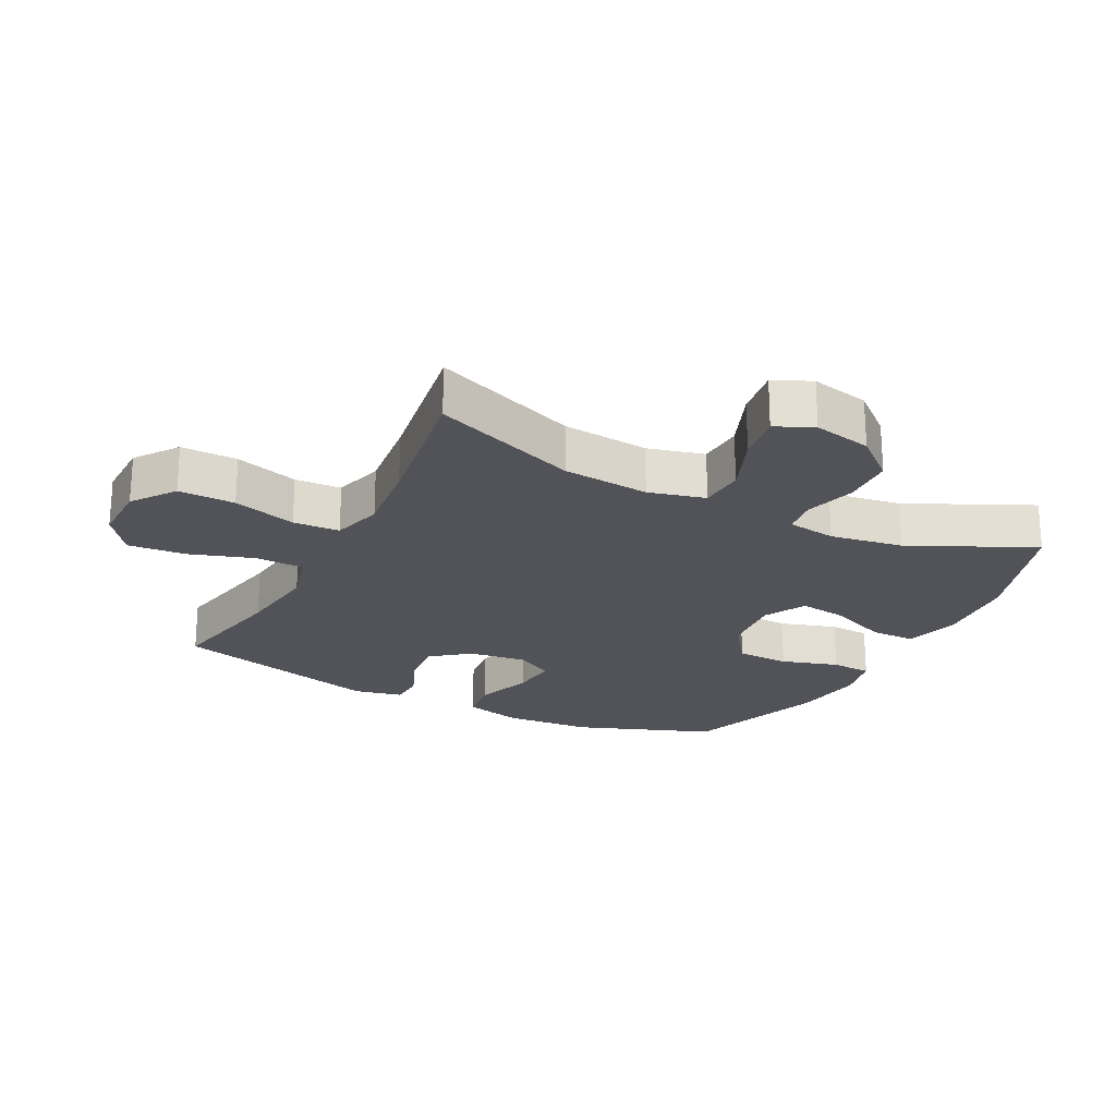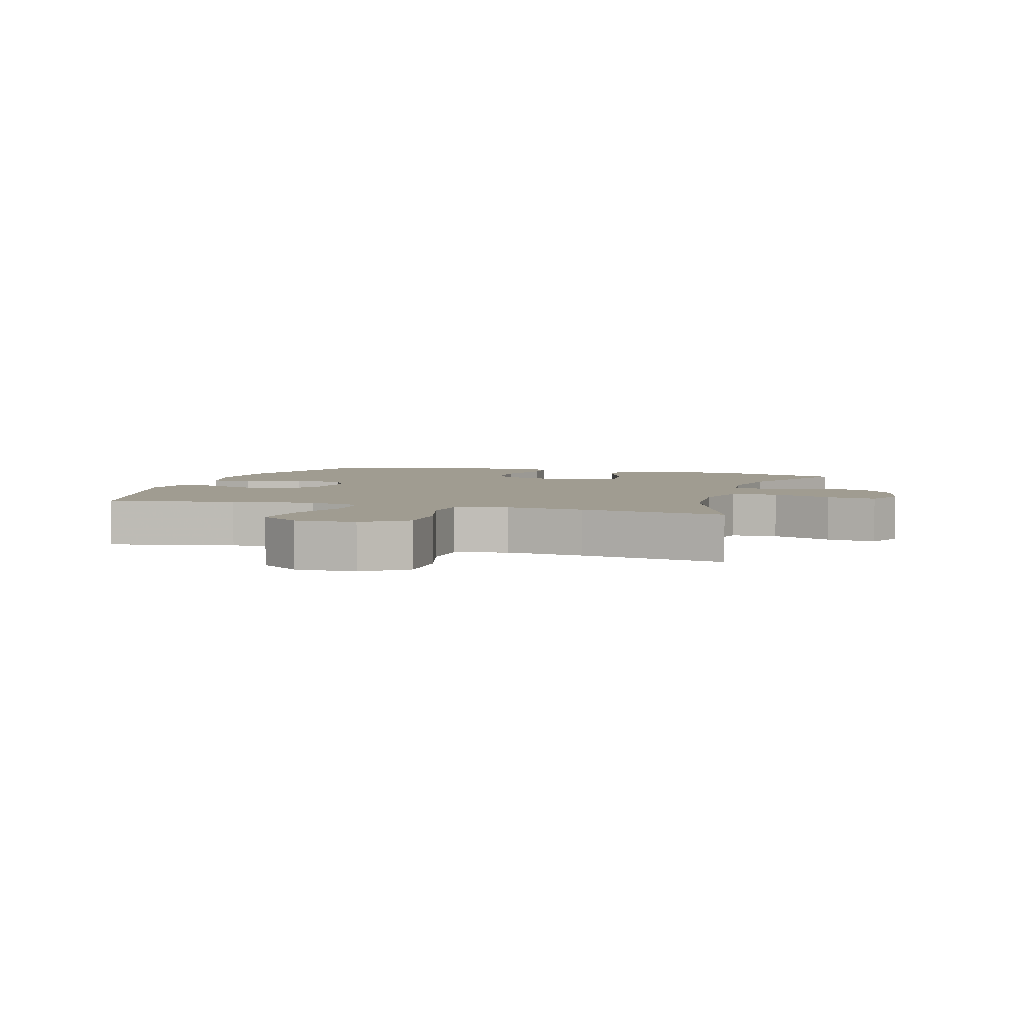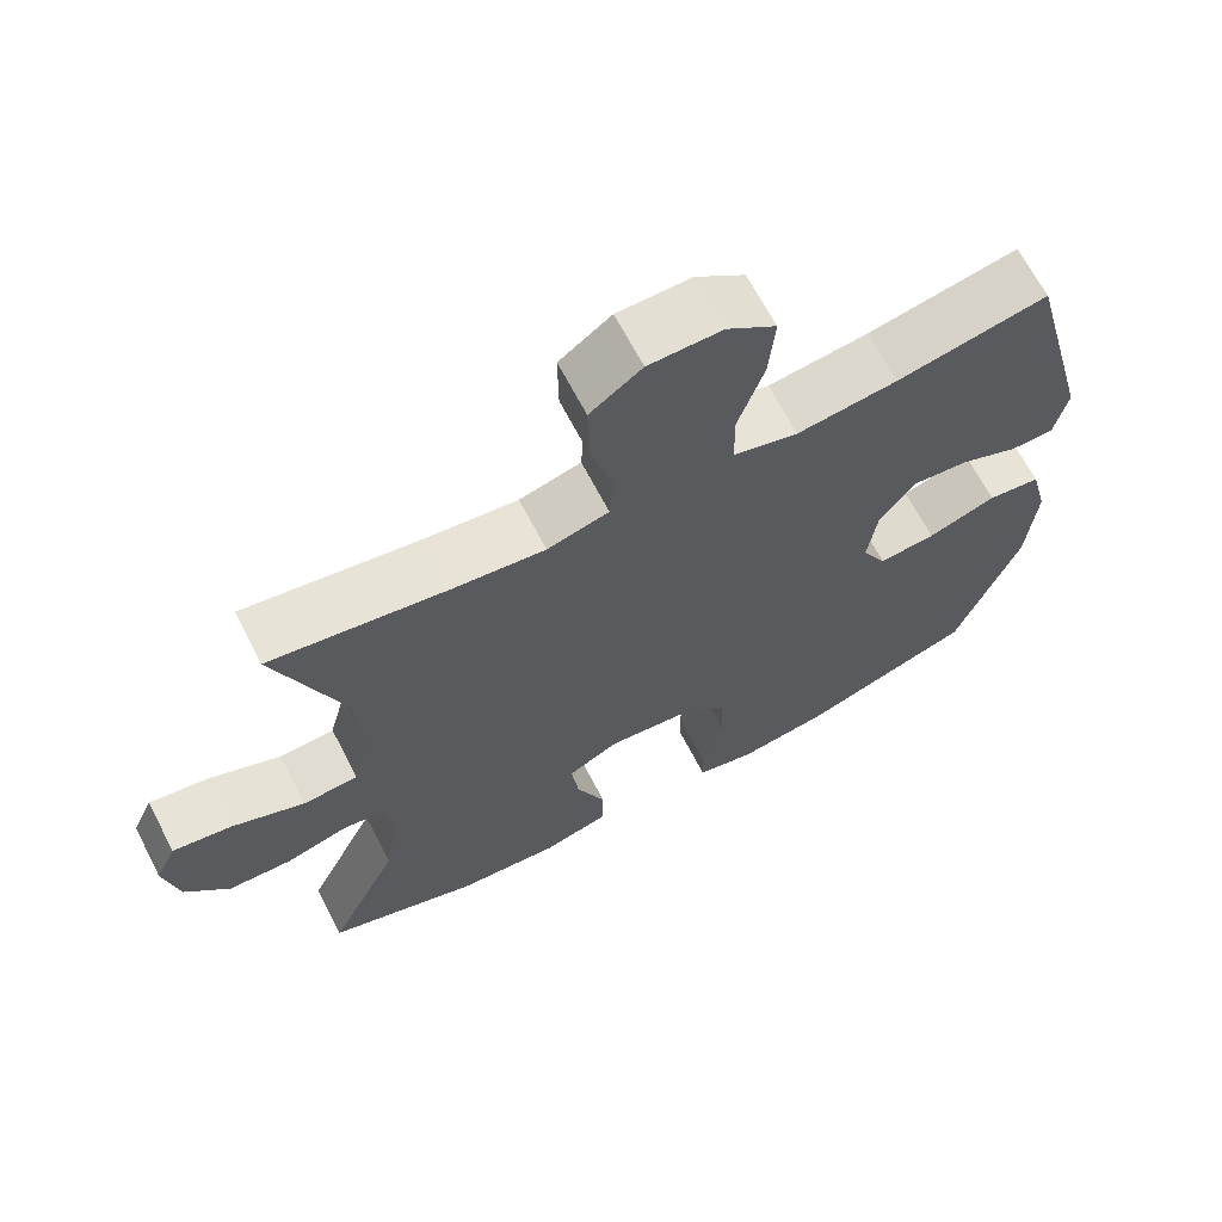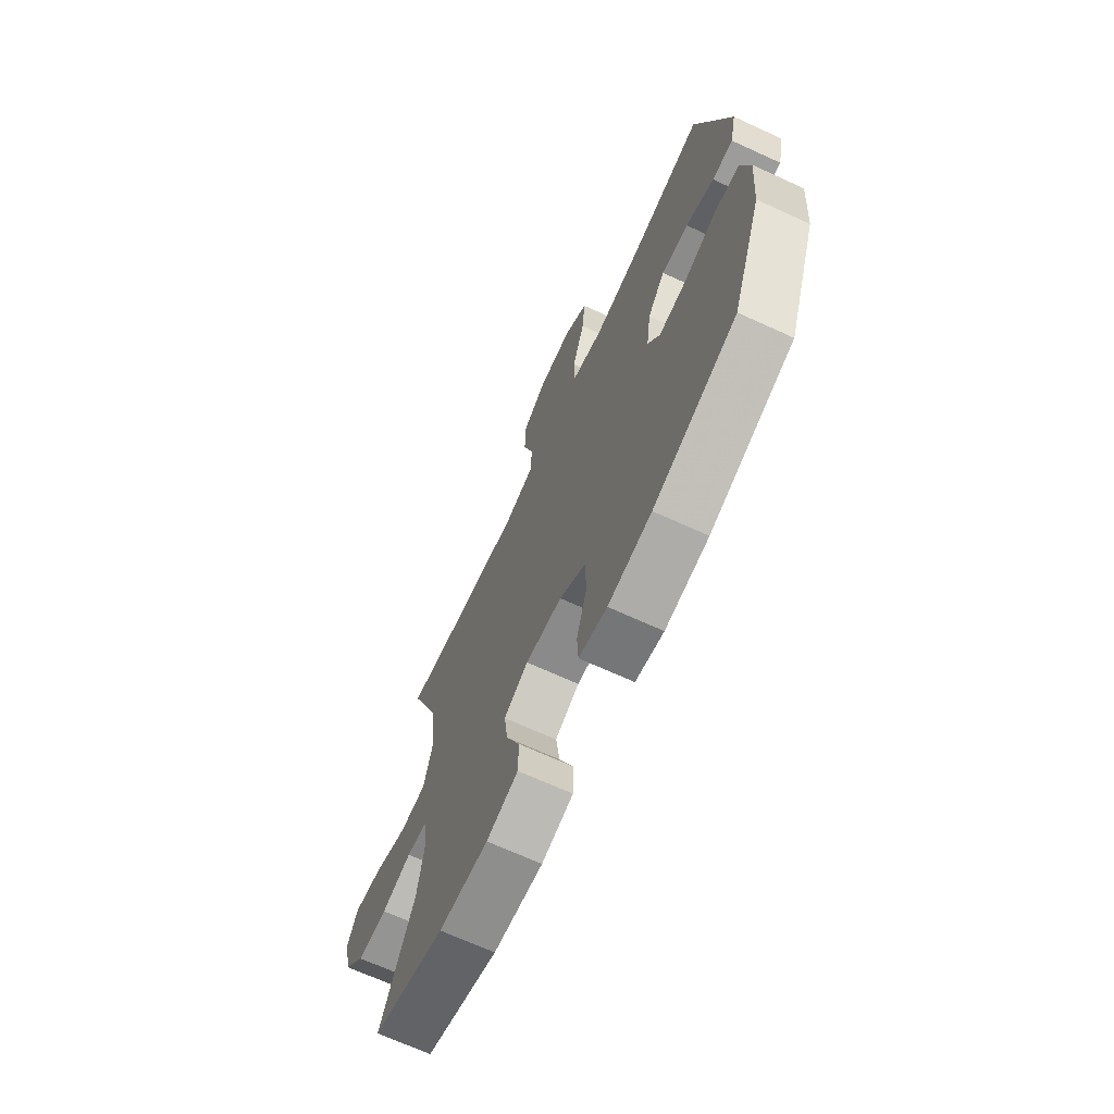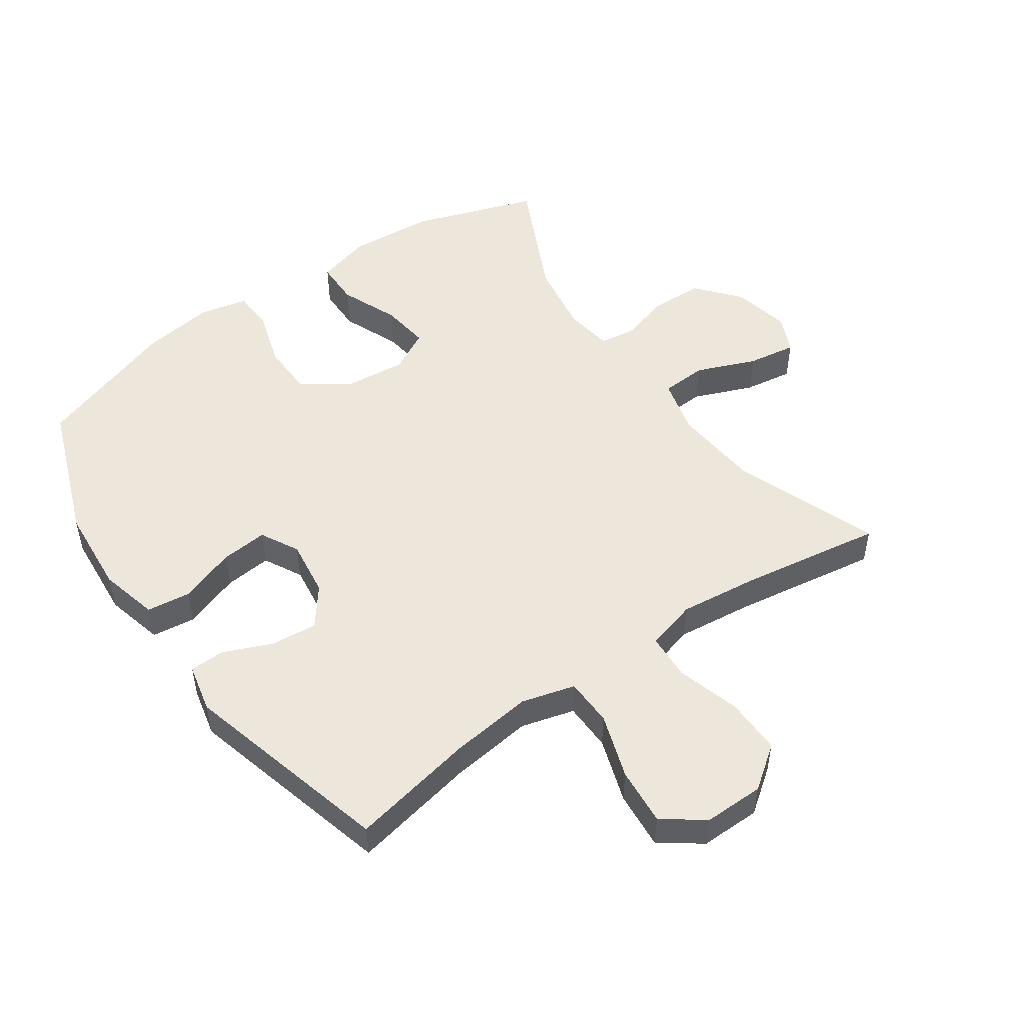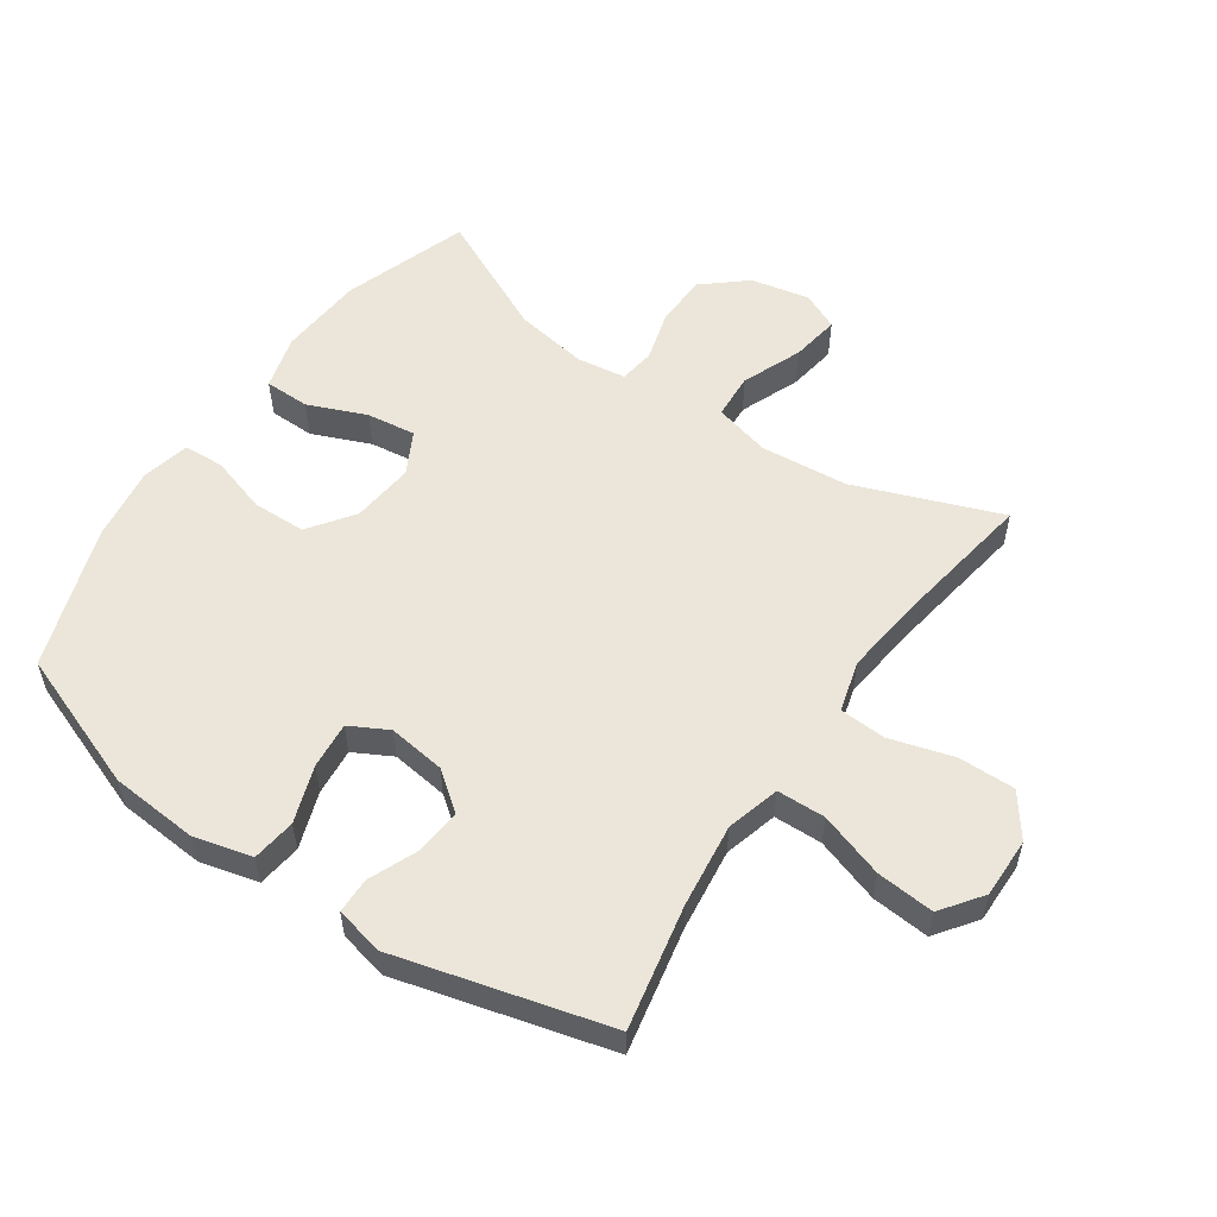
<metadata>
{"format":"obj","ext":"obj","renderer":"f3d","projection":"perspective","resolution":1024,"background":"white","views":[{"elev":-22.6,"azim":62.7,"up":"+Y"},{"elev":4.3,"azim":16.8,"up":"+Y"},{"elev":66.7,"azim":152.6,"up":"+Z"},{"elev":-69.0,"azim":-114.6,"up":"+Z"},{"elev":50.7,"azim":-34.9,"up":"+Y"},{"elev":55.1,"azim":-55.6,"up":"+Y"}]}
</metadata>
<code>
v -0.5 0.07 -0.5
v -0.582 0.07 -0.282
v -0.593 0.07 -0.144
v -0.57 0.07 -0.052
v -0.501 0.07 -0.043
v -0.412 0.07 -0.074
v -0.338 0.07 -0.081
v -0.306 0.07 -0.021
v -0.318 0.07 0.069
v -0.365 0.07 0.13
v -0.438 0.07 0.123
v -0.514 0.07 0.091
v -0.57 0.07 0.092
v -0.587 0.07 0.169
v -0.5 0.07 0.5
v -0.304 0.07 0.461
v -0.173 0.07 0.445
v -0.089 0.07 0.468
v -0.087 0.07 0.544
v -0.121 0.07 0.646
v -0.129 0.07 0.737
v -0.065 0.07 0.784
v 0.03 0.07 0.783
v 0.097 0.07 0.734
v 0.096 0.07 0.645
v 0.067 0.07 0.545
v 0.071 0.07 0.472
v 0.151 0.07 0.45
v 0.273 0.07 0.464
v 0.5 0.07 0.5
v 0.414 0.07 0.271
v 0.402 0.07 0.134
v 0.425 0.07 0.045
v 0.497 0.07 0.041
v 0.591 0.07 0.079
v 0.668 0.07 0.091
v 0.695 0.07 0.032
v 0.676 0.07 -0.06
v 0.619 0.07 -0.127
v 0.537 0.07 -0.13
v 0.456 0.07 -0.107
v 0.4 0.07 -0.115
v 0.389 0.07 -0.192
v 0.408 0.07 -0.307
v 0.5 0.07 -0.5
v 0.303 0.07 -0.567
v 0.169 0.07 -0.577
v 0.083 0.07 -0.553
v 0.082 0.07 -0.482
v 0.12 0.07 -0.39
v 0.13 0.07 -0.313
v 0.064 0.07 -0.278
v -0.035 0.07 -0.288
v -0.106 0.07 -0.339
v -0.108 0.07 -0.423
v -0.08 0.07 -0.513
v -0.083 0.07 -0.577
v -0.159 0.07 -0.594
v -0.276 0.07 -0.577
v -0.5 0 -0.5
v -0.582 0 -0.282
v -0.593 0 -0.144
v -0.57 0 -0.052
v -0.501 0 -0.043
v -0.412 0 -0.074
v -0.338 0 -0.081
v -0.306 0 -0.021
v -0.318 0 0.069
v -0.365 0 0.13
v -0.438 0 0.123
v -0.514 0 0.091
v -0.57 0 0.092
v -0.587 0 0.169
v -0.5 0 0.5
v -0.304 0 0.461
v -0.173 0 0.445
v -0.089 0 0.468
v -0.087 0 0.544
v -0.121 0 0.646
v -0.129 0 0.737
v -0.065 0 0.784
v 0.03 0 0.783
v 0.097 0 0.734
v 0.096 0 0.645
v 0.067 0 0.545
v 0.071 0 0.472
v 0.151 0 0.45
v 0.273 0 0.464
v 0.5 0 0.5
v 0.414 0 0.271
v 0.402 0 0.134
v 0.425 0 0.045
v 0.497 0 0.041
v 0.591 0 0.079
v 0.668 0 0.091
v 0.695 0 0.032
v 0.676 0 -0.06
v 0.619 0 -0.127
v 0.537 0 -0.13
v 0.456 0 -0.107
v 0.4 0 -0.115
v 0.389 0 -0.192
v 0.408 0 -0.307
v 0.5 0 -0.5
v 0.303 0 -0.567
v 0.169 0 -0.577
v 0.083 0 -0.553
v 0.082 0 -0.482
v 0.12 0 -0.39
v 0.13 0 -0.313
v 0.064 0 -0.278
v -0.035 0 -0.288
v -0.106 0 -0.339
v -0.108 0 -0.423
v -0.08 0 -0.513
v -0.083 0 -0.577
v -0.159 0 -0.594
v -0.276 0 -0.577
f 55 56 57 58
f 54 55 58 59
f 47 48 49 50
f 47 50 51
f 44 45 46 47
f 43 44 47 51
f 42 43 51 52
f 38 39 40 41
f 38 41 42
f 37 38 42
f 34 35 36 37
f 34 37 42 52
f 29 30 31
f 28 29 31 32
f 27 28 32 33
f 23 24 25 26
f 23 26 27
f 22 23 27
f 19 20 21 22
f 18 19 22 27
f 17 18 27 33
f 13 14 15 16
f 11 12 13 16
f 10 11 16 17
f 9 10 17 33
f 3 4 5 6
f 3 6 7
f 2 3 7
f 54 59 1 2
f 53 54 2 7
f 52 53 7 8
f 33 34 52
f 8 9 33 52
f 117 116 115 114
f 118 117 114 113
f 109 108 107 106
f 110 109 106
f 106 105 104 103
f 110 106 103 102
f 111 110 102 101
f 100 99 98 97
f 101 100 97
f 101 97 96
f 96 95 94 93
f 111 101 96 93
f 90 89 88
f 91 90 88 87
f 92 91 87 86
f 85 84 83 82
f 86 85 82
f 86 82 81
f 81 80 79 78
f 86 81 78 77
f 92 86 77 76
f 75 74 73 72
f 75 72 71 70
f 76 75 70 69
f 92 76 69 68
f 65 64 63 62
f 66 65 62
f 66 62 61
f 61 60 118 113
f 66 61 113 112
f 67 66 112 111
f 111 93 92
f 111 92 68 67
f 1 60 61 2
f 2 61 62 3
f 3 62 63 4
f 4 63 64 5
f 5 64 65 6
f 6 65 66 7
f 7 66 67 8
f 8 67 68 9
f 9 68 69 10
f 10 69 70 11
f 11 70 71 12
f 12 71 72 13
f 13 72 73 14
f 14 73 74 15
f 15 74 75 16
f 16 75 76 17
f 17 76 77 18
f 18 77 78 19
f 19 78 79 20
f 20 79 80 21
f 21 80 81 22
f 22 81 82 23
f 23 82 83 24
f 24 83 84 25
f 25 84 85 26
f 26 85 86 27
f 27 86 87 28
f 28 87 88 29
f 29 88 89 30
f 30 89 90 31
f 31 90 91 32
f 32 91 92 33
f 33 92 93 34
f 34 93 94 35
f 35 94 95 36
f 36 95 96 37
f 37 96 97 38
f 38 97 98 39
f 39 98 99 40
f 40 99 100 41
f 41 100 101 42
f 42 101 102 43
f 43 102 103 44
f 44 103 104 45
f 45 104 105 46
f 46 105 106 47
f 47 106 107 48
f 48 107 108 49
f 49 108 109 50
f 50 109 110 51
f 51 110 111 52
f 52 111 112 53
f 53 112 113 54
f 54 113 114 55
f 55 114 115 56
f 56 115 116 57
f 57 116 117 58
f 58 117 118 59
f 59 118 60 1

</code>
